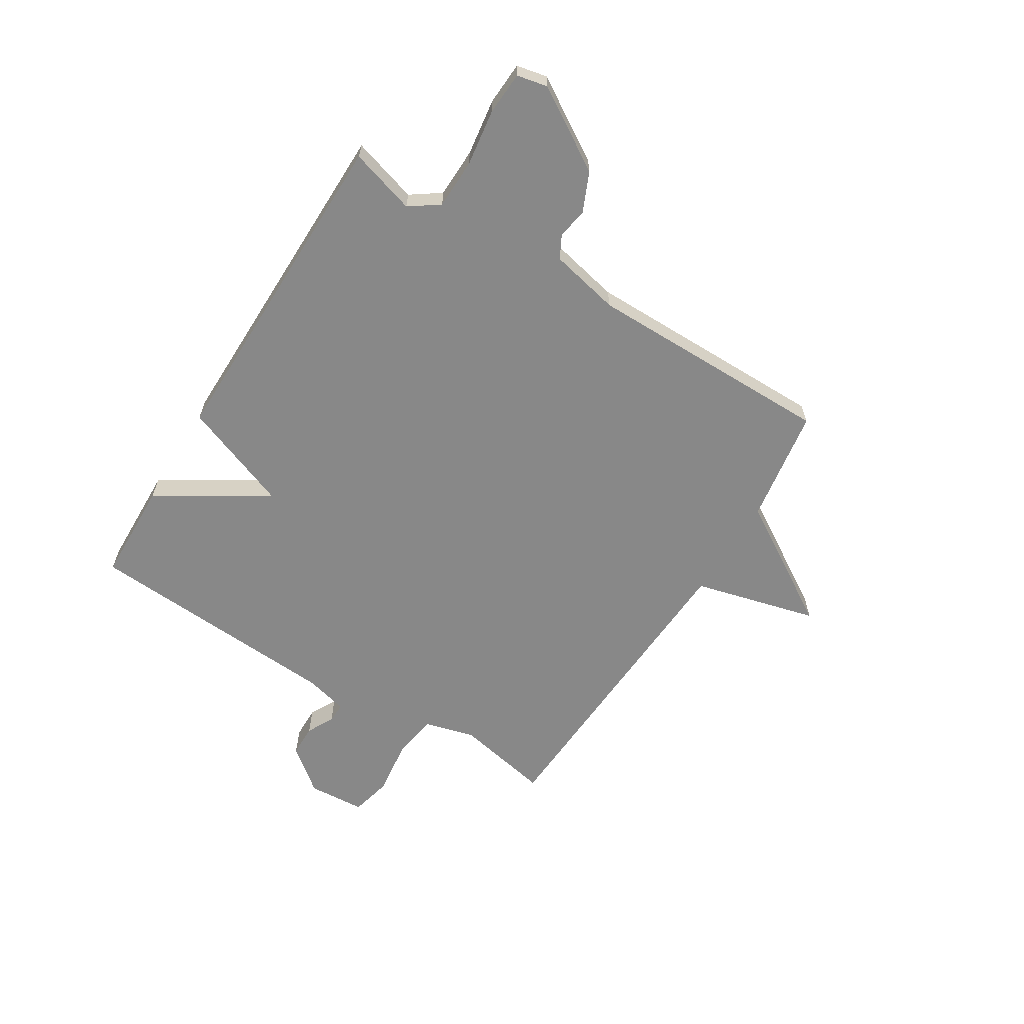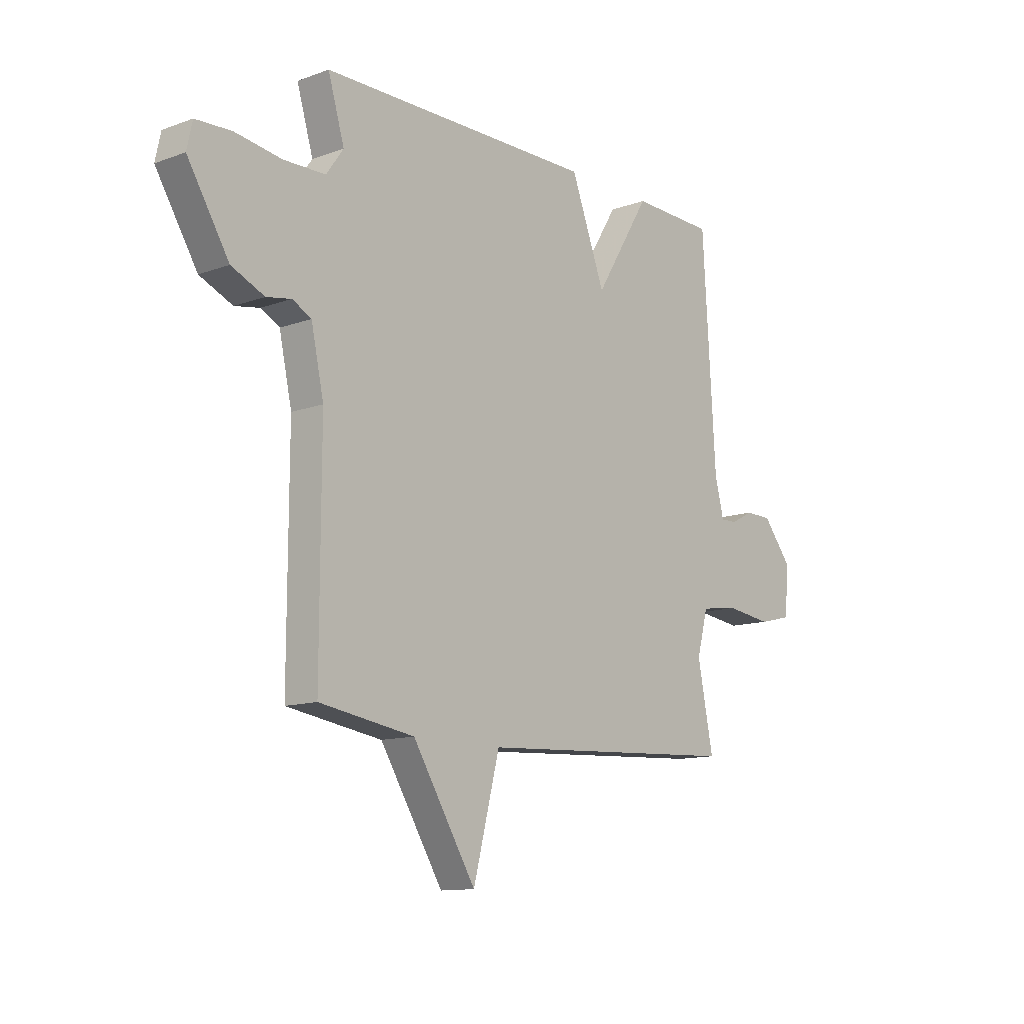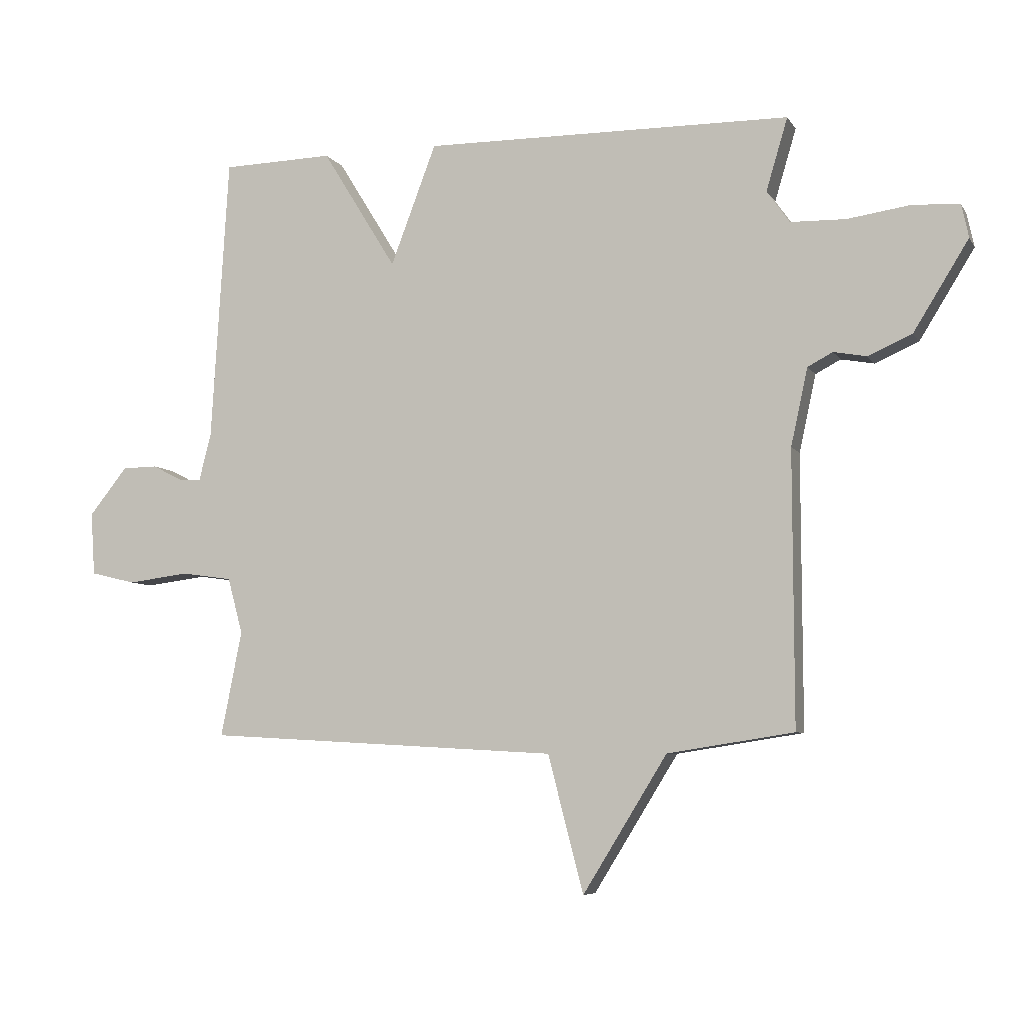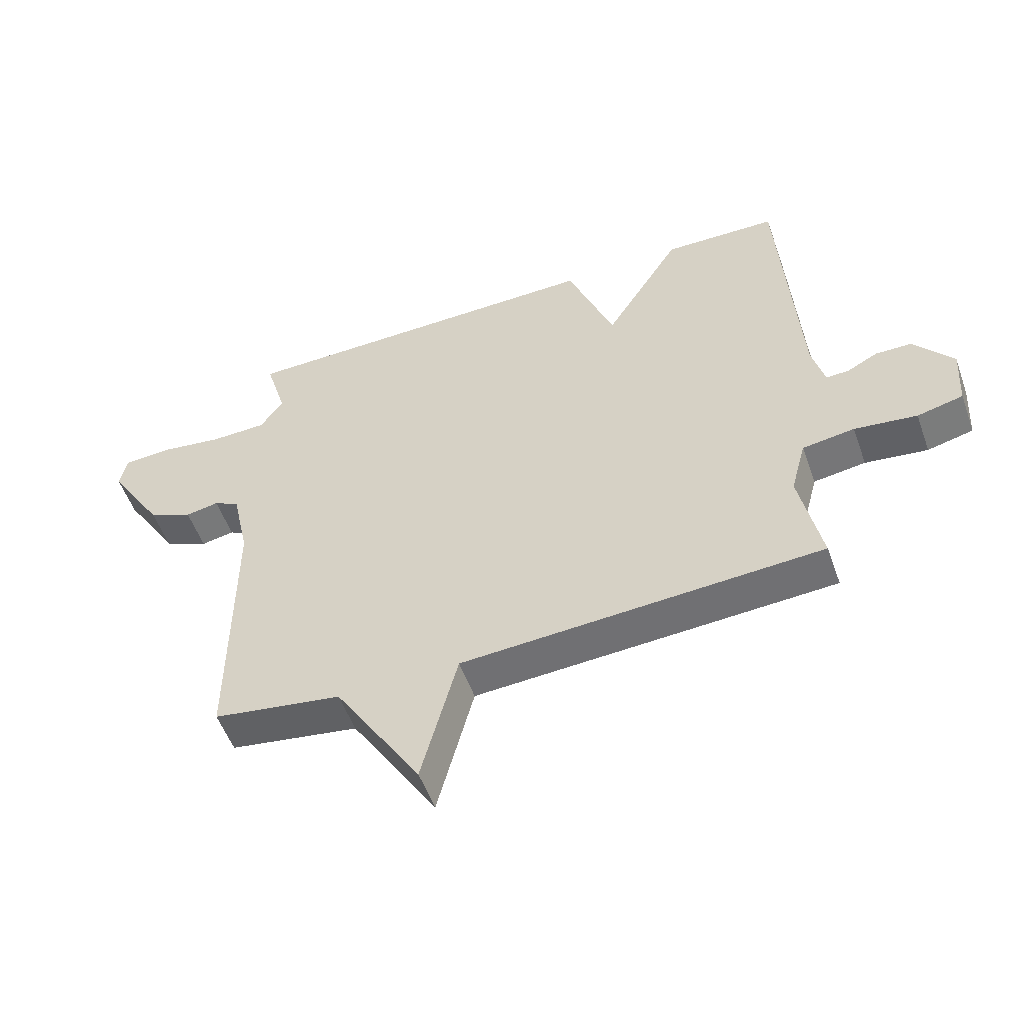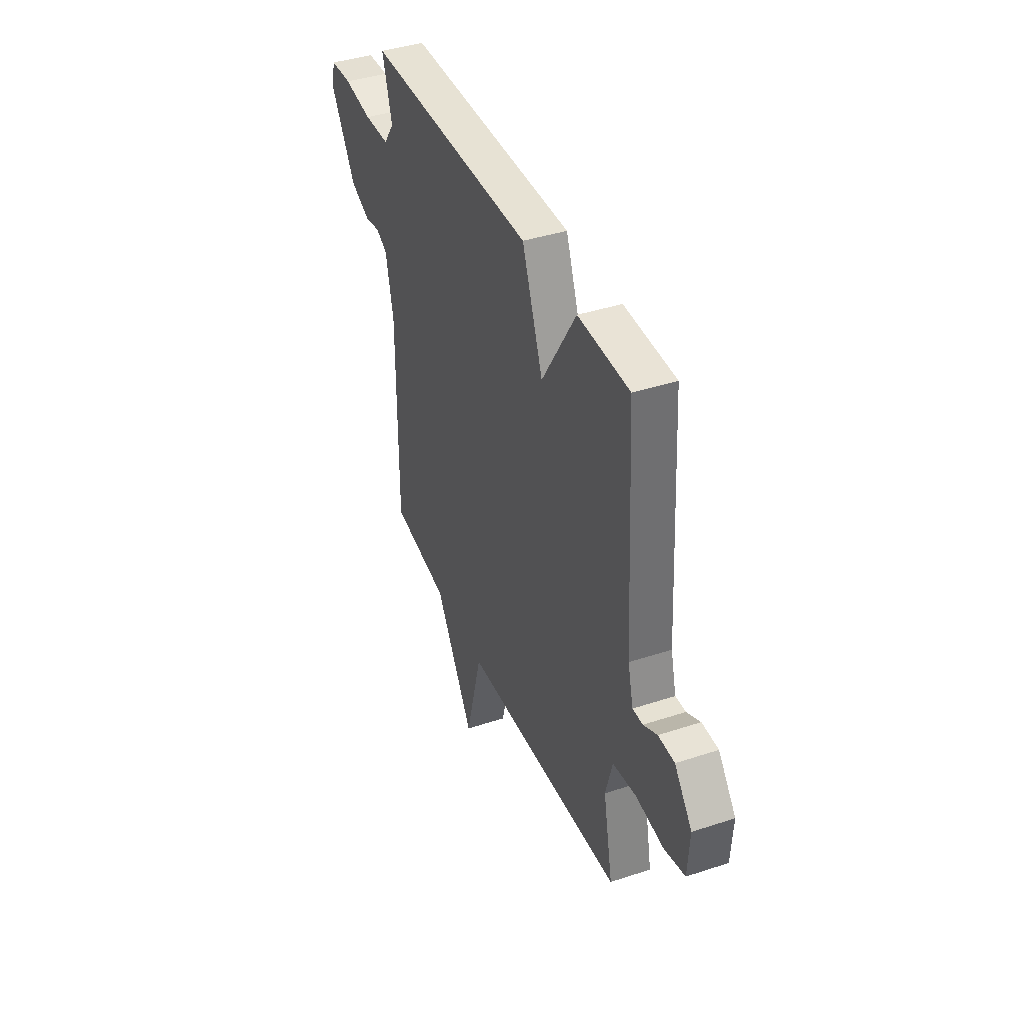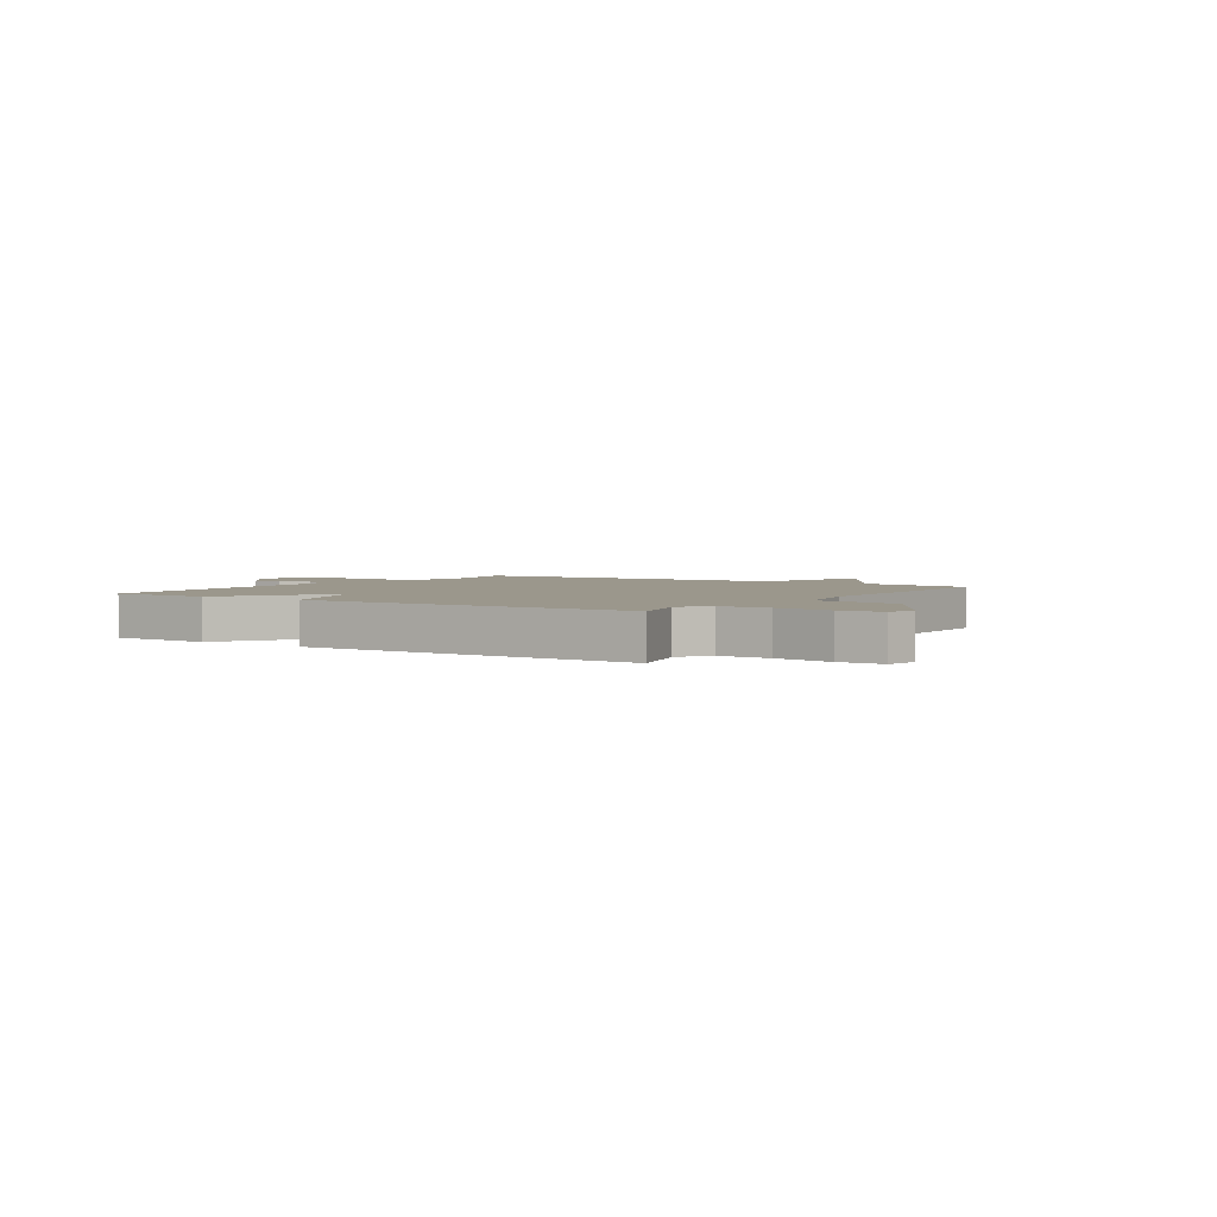
<metadata>
{"format":"obj","ext":"obj","renderer":"f3d","projection":"perspective","resolution":1024,"background":"white","views":[{"elev":-62.9,"azim":58.2,"up":"+Y"},{"elev":-12.1,"azim":130.5,"up":"+Z"},{"elev":-6.4,"azim":18.3,"up":"+Z"},{"elev":-53.7,"azim":-160.4,"up":"+Z"},{"elev":40.4,"azim":-112.0,"up":"+Z"},{"elev":2.8,"azim":34.0,"up":"+Y"}]}
</metadata>
<code>
v 0.5 0.07 0.5
v 0.464 0.07 0.379
v 0.502 0.07 0.325
v 0.594 0.07 0.323
v 0.698 0.07 0.338
v 0.777 0.07 0.334
v 0.789 0.07 0.278
v 0.697 0.07 0.129
v 0.624 0.07 0.097
v 0.569 0.07 0.107
v 0.527 0.07 0.085
v 0.499 0.07 -0.044
v 0.5 0.07 -0.5
v 0.289 0.07 -0.533
v 0.148 0.07 -0.761
v 0.089 0.07 -0.533
v -0.5 0.07 -0.5
v -0.465 0.07 -0.324
v -0.49 0.07 -0.231
v -0.575 0.07 -0.219
v -0.677 0.07 -0.232
v -0.752 0.07 -0.214
v -0.759 0.07 -0.109
v -0.695 0.07 -0.029
v -0.636 0.07 -0.028
v -0.586 0.07 -0.054
v -0.549 0.07 -0.055
v -0.529 0.07 0.023
v -0.5 0.07 0.5
v -0.314 0.07 0.505
v -0.19 0.07 0.304
v -0.114 0.07 0.505
v 0.5 0 0.5
v 0.464 0 0.379
v 0.502 0 0.325
v 0.594 0 0.323
v 0.698 0 0.338
v 0.777 0 0.334
v 0.789 0 0.278
v 0.697 0 0.129
v 0.624 0 0.097
v 0.569 0 0.107
v 0.527 0 0.085
v 0.499 0 -0.044
v 0.5 0 -0.5
v 0.289 0 -0.533
v 0.148 0 -0.761
v 0.089 0 -0.533
v -0.5 0 -0.5
v -0.465 0 -0.324
v -0.49 0 -0.231
v -0.575 0 -0.219
v -0.677 0 -0.232
v -0.752 0 -0.214
v -0.759 0 -0.109
v -0.695 0 -0.029
v -0.636 0 -0.028
v -0.586 0 -0.054
v -0.549 0 -0.055
v -0.529 0 0.023
v -0.5 0 0.5
v -0.314 0 0.505
v -0.19 0 0.304
v -0.114 0 0.505
f 31 32 1 2
f 28 29 30 31
f 31 2 3
f 28 31 3
f 27 28 3
f 24 25 26
f 23 24 26
f 22 23 26
f 21 22 26
f 20 21 26
f 19 20 26 27
f 16 17 18
f 16 18 19
f 14 15 16
f 16 19 27
f 14 16 27
f 13 14 27
f 12 13 27
f 8 9 10
f 7 8 10
f 6 7 10
f 5 6 10
f 4 5 10
f 4 10 11
f 3 4 11
f 3 11 12 27
f 34 33 64 63
f 63 62 61 60
f 35 34 63
f 35 63 60
f 35 60 59
f 58 57 56
f 58 56 55
f 58 55 54
f 58 54 53
f 58 53 52
f 59 58 52 51
f 50 49 48
f 51 50 48
f 48 47 46
f 59 51 48
f 59 48 46
f 59 46 45
f 59 45 44
f 42 41 40
f 42 40 39
f 42 39 38
f 42 38 37
f 42 37 36
f 43 42 36
f 43 36 35
f 59 44 43 35
f 1 33 34 2
f 2 34 35 3
f 3 35 36 4
f 4 36 37 5
f 5 37 38 6
f 6 38 39 7
f 7 39 40 8
f 8 40 41 9
f 9 41 42 10
f 10 42 43 11
f 11 43 44 12
f 12 44 45 13
f 13 45 46 14
f 14 46 47 15
f 15 47 48 16
f 16 48 49 17
f 17 49 50 18
f 18 50 51 19
f 19 51 52 20
f 20 52 53 21
f 21 53 54 22
f 22 54 55 23
f 23 55 56 24
f 24 56 57 25
f 25 57 58 26
f 26 58 59 27
f 27 59 60 28
f 28 60 61 29
f 29 61 62 30
f 30 62 63 31
f 31 63 64 32
f 32 64 33 1

</code>
